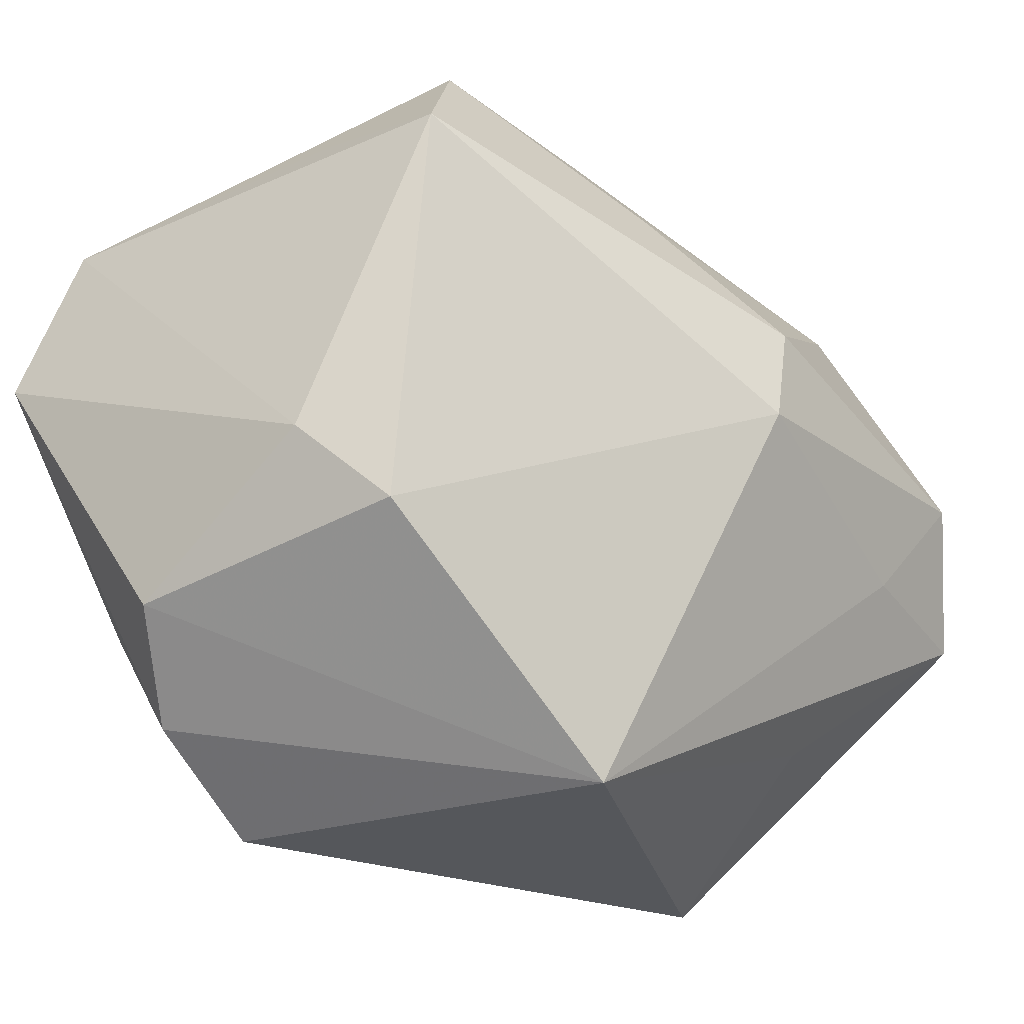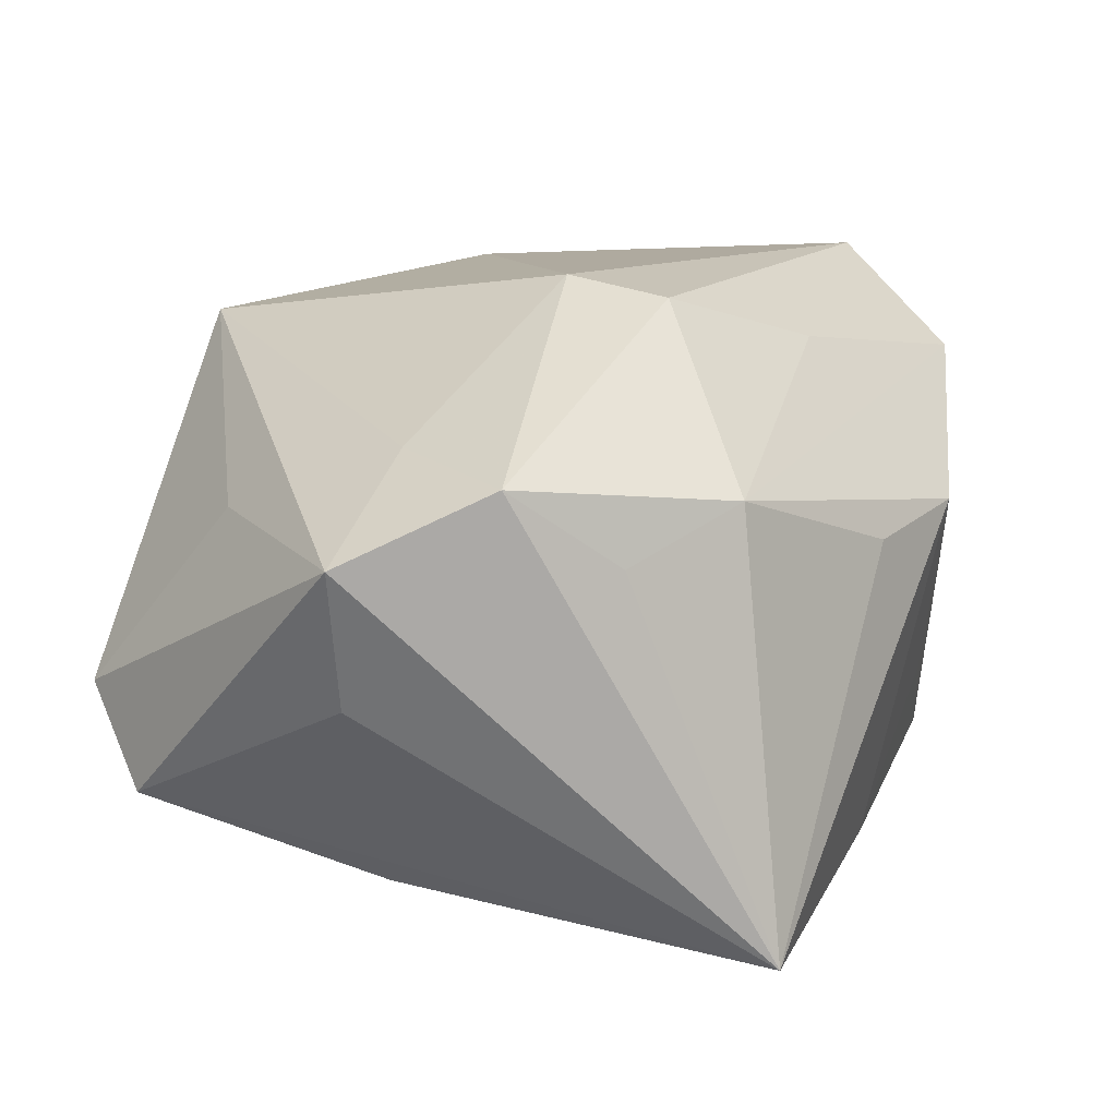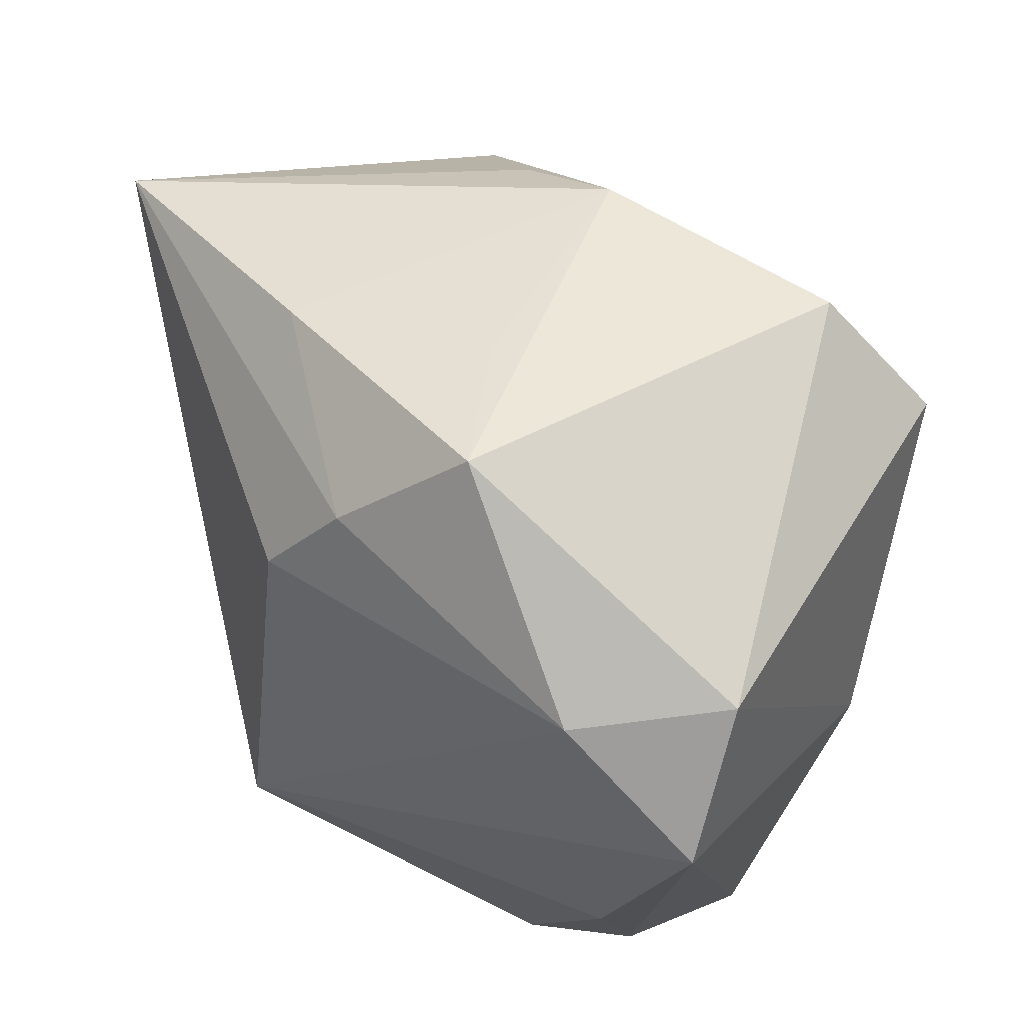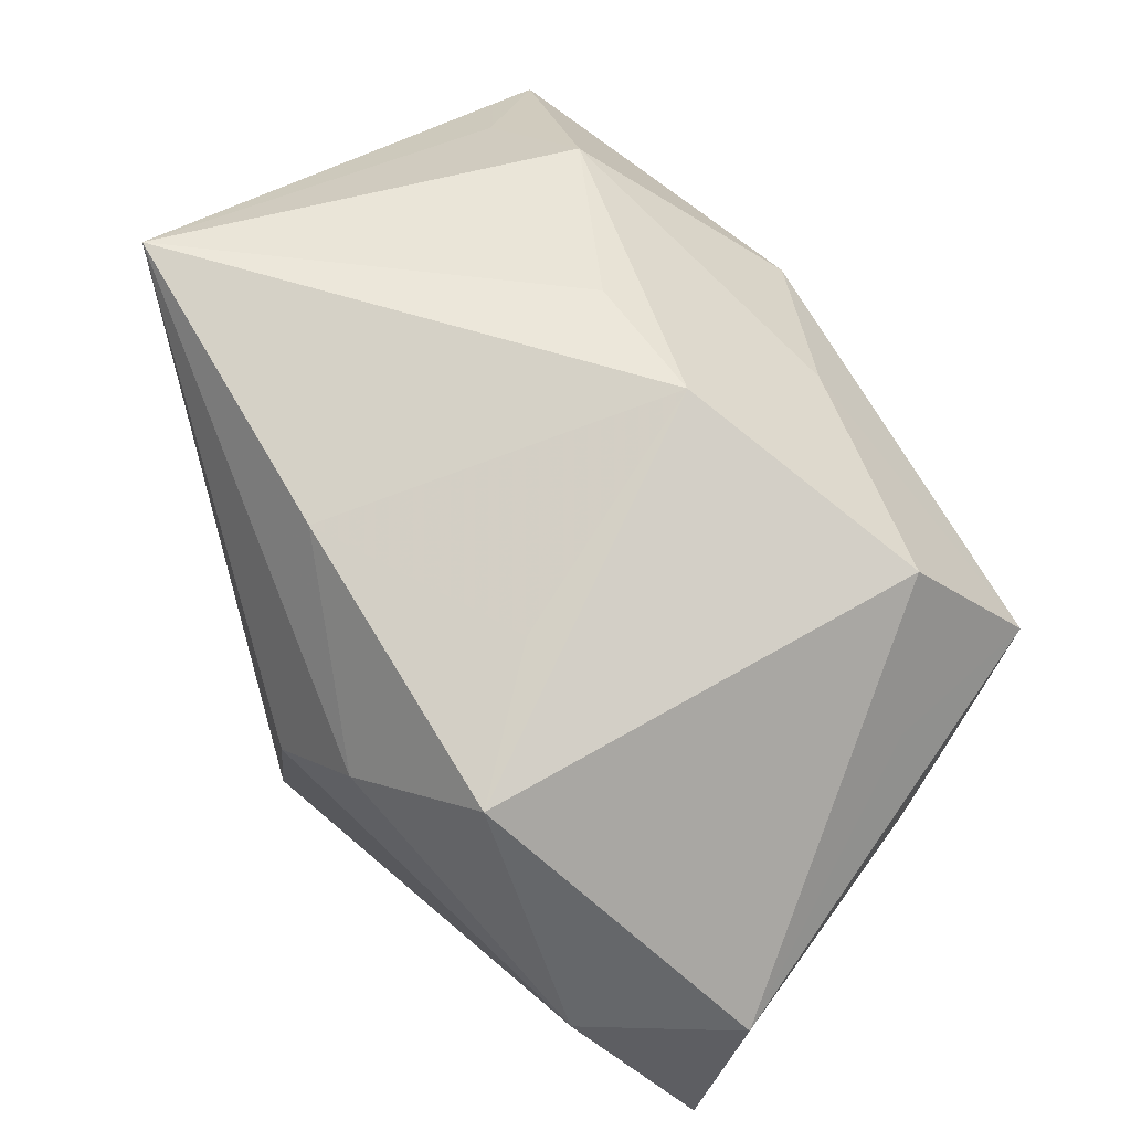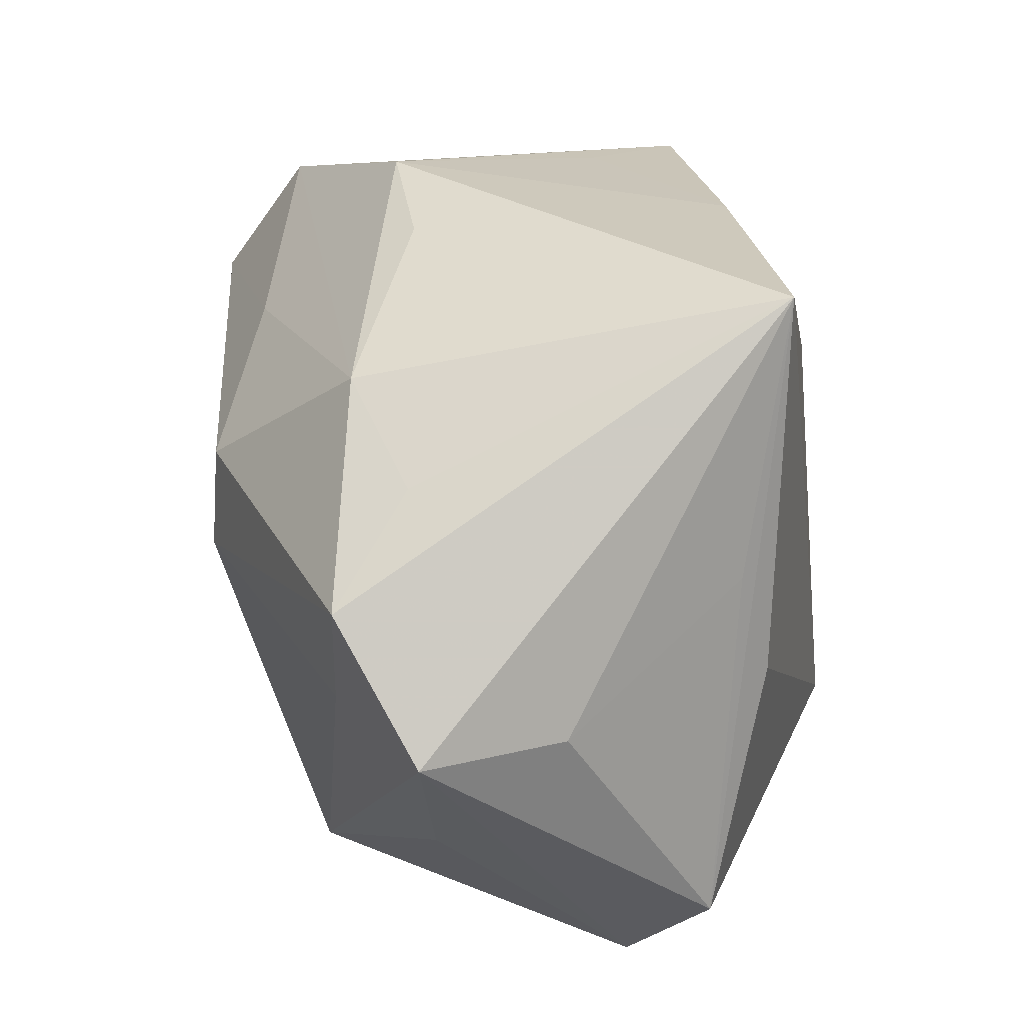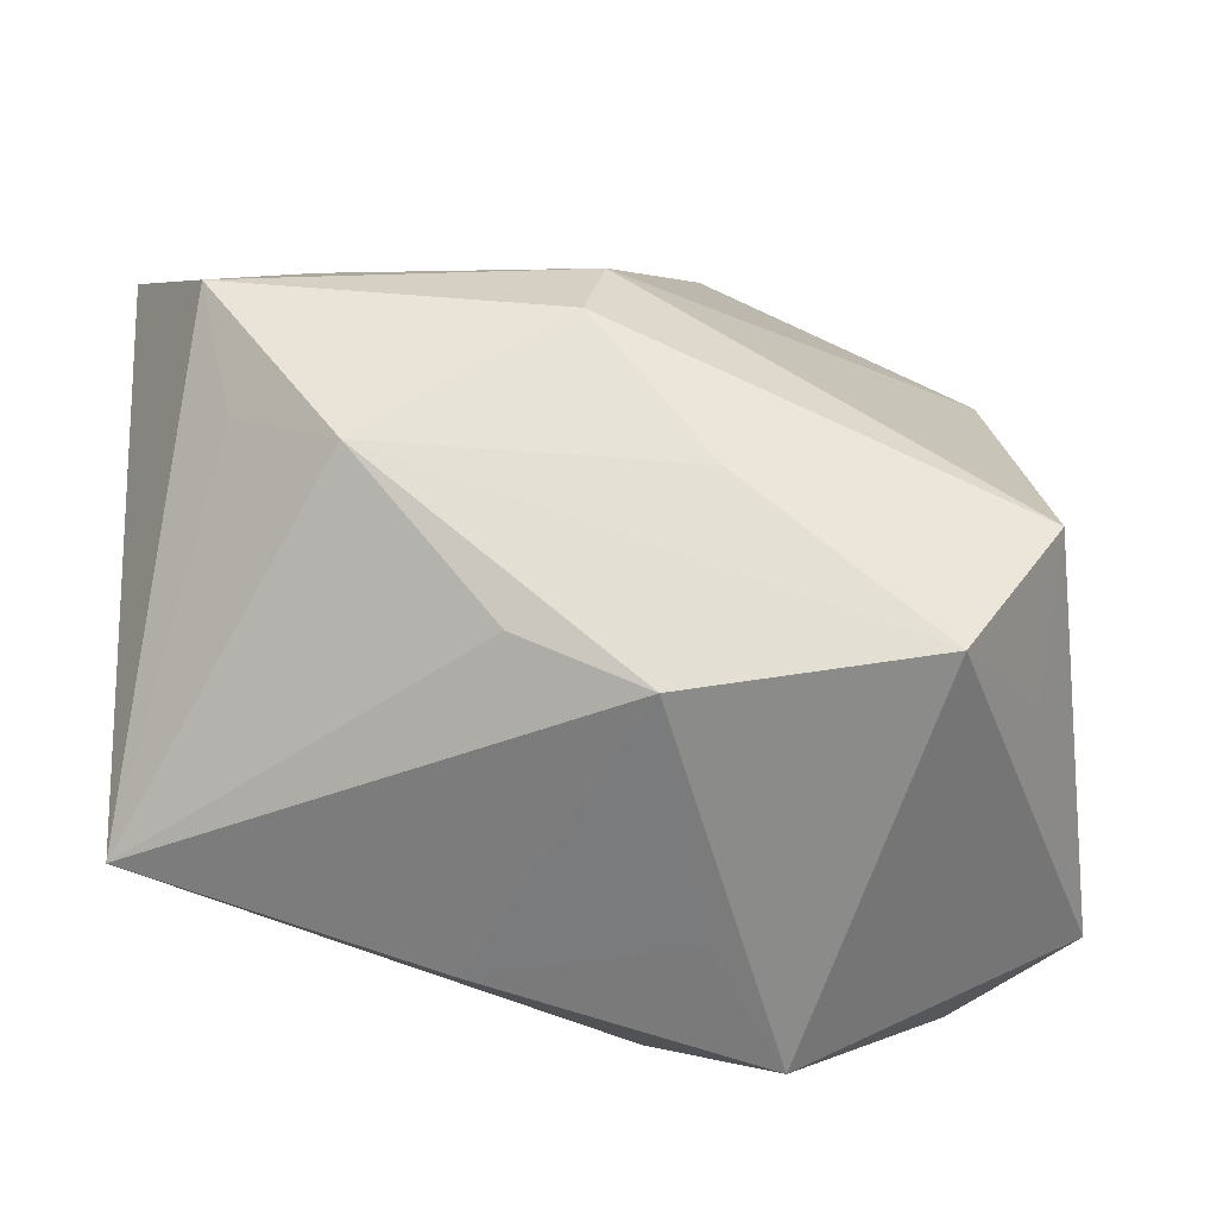
<metadata>
{"format":"obj","ext":"obj","renderer":"f3d","projection":"perspective","resolution":1024,"background":"white","views":[{"elev":-26.9,"azim":-52.8,"up":"+Y"},{"elev":37.3,"azim":103.6,"up":"+Z"},{"elev":44.9,"azim":-143.4,"up":"+Y"},{"elev":76.4,"azim":-138.1,"up":"+Y"},{"elev":16.1,"azim":65.5,"up":"+Y"},{"elev":26.5,"azim":179.3,"up":"+Z"}]}
</metadata>
<code>
v 0.03635 0.003064 -0.002714
v 0.02101 -0.02229 0.01797
v -0.002224 0.02187 -0.02559
v -0.02426 0.02962 0.01288
v -0.002885 0.03266 0.01129
v 0.002146 0.009117 0.03058
v -0.007682 0.01935 0.02246
v 0.02305 -0.006921 0.0276
v -0.03097 0.02202 0.004449
v -0.02665 -0.01698 -0.02159
v -0.03483 -0.007973 0.005804
v -0.03059 -0.01485 0.01254
v 0.02816 0.01144 0.02306
v -0.006386 0.03139 -0.01018
v 0.0373 0.02604 -0.006139
v -0.02626 -0.02654 -0.01588
v -0.03235 0.01919 0.01745
v 0.03444 -0.02682 -0.001585
v -0.01265 0.03116 -0.02168
v -0.02661 0.01498 -0.02794
v -0.008244 -0.03341 0.01711
v 0.03064 0.00281 0.03058
v 0.02611 -0.03341 0.00203
v -0.0378 0.004551 -0.02582
v -0.03388 -0.01892 -0.0113
v 0.007754 0.02838 0.01398
v 0.008849 -0.01909 -0.02729
v -0.03692 0.01661 -0.0193
v 0.004515 0.01394 -0.02707
v 0.03468 -0.005748 -0.006329
v 0.0004014 0.0004073 0.03051
v 0.03734 -0.008547 0.02614
v 0.01158 0.02906 -0.01437
v -0.01527 -0.03341 -0.0163
v 0.03818 -0.007707 0.01378
v 0.01942 0.01868 0.02438
f 29 15 27
f 17 7 4
f 12 21 31
f 31 17 12
f 5 4 36
f 36 4 7
f 31 21 8
f 8 22 31
f 19 4 5
f 17 4 9
f 11 12 17
f 16 34 21
f 26 15 5
f 5 36 26
f 26 36 15
f 13 22 15
f 15 36 13
f 13 36 22
f 6 36 7
f 6 17 31
f 6 7 17
f 31 22 6
f 22 36 6
f 27 15 30
f 22 8 32
f 15 22 32
f 32 35 15
f 32 8 21
f 5 15 33
f 27 24 20
f 20 29 27
f 4 19 28
f 28 9 4
f 28 20 24
f 19 20 28
f 17 9 28
f 24 11 28
f 28 11 17
f 10 16 24
f 34 16 10
f 10 24 27
f 27 34 10
f 25 11 24
f 24 16 25
f 12 11 25
f 21 12 25
f 25 16 21
f 15 35 1
f 2 32 21
f 35 32 18
f 18 1 35
f 27 30 18
f 18 30 15
f 15 1 18
f 14 19 5
f 5 33 14
f 14 33 19
f 19 33 3
f 29 20 3
f 3 20 19
f 15 29 3
f 3 33 15
f 32 2 23
f 23 18 32
f 23 2 21
f 21 34 23
f 23 34 27
f 27 18 23

</code>
